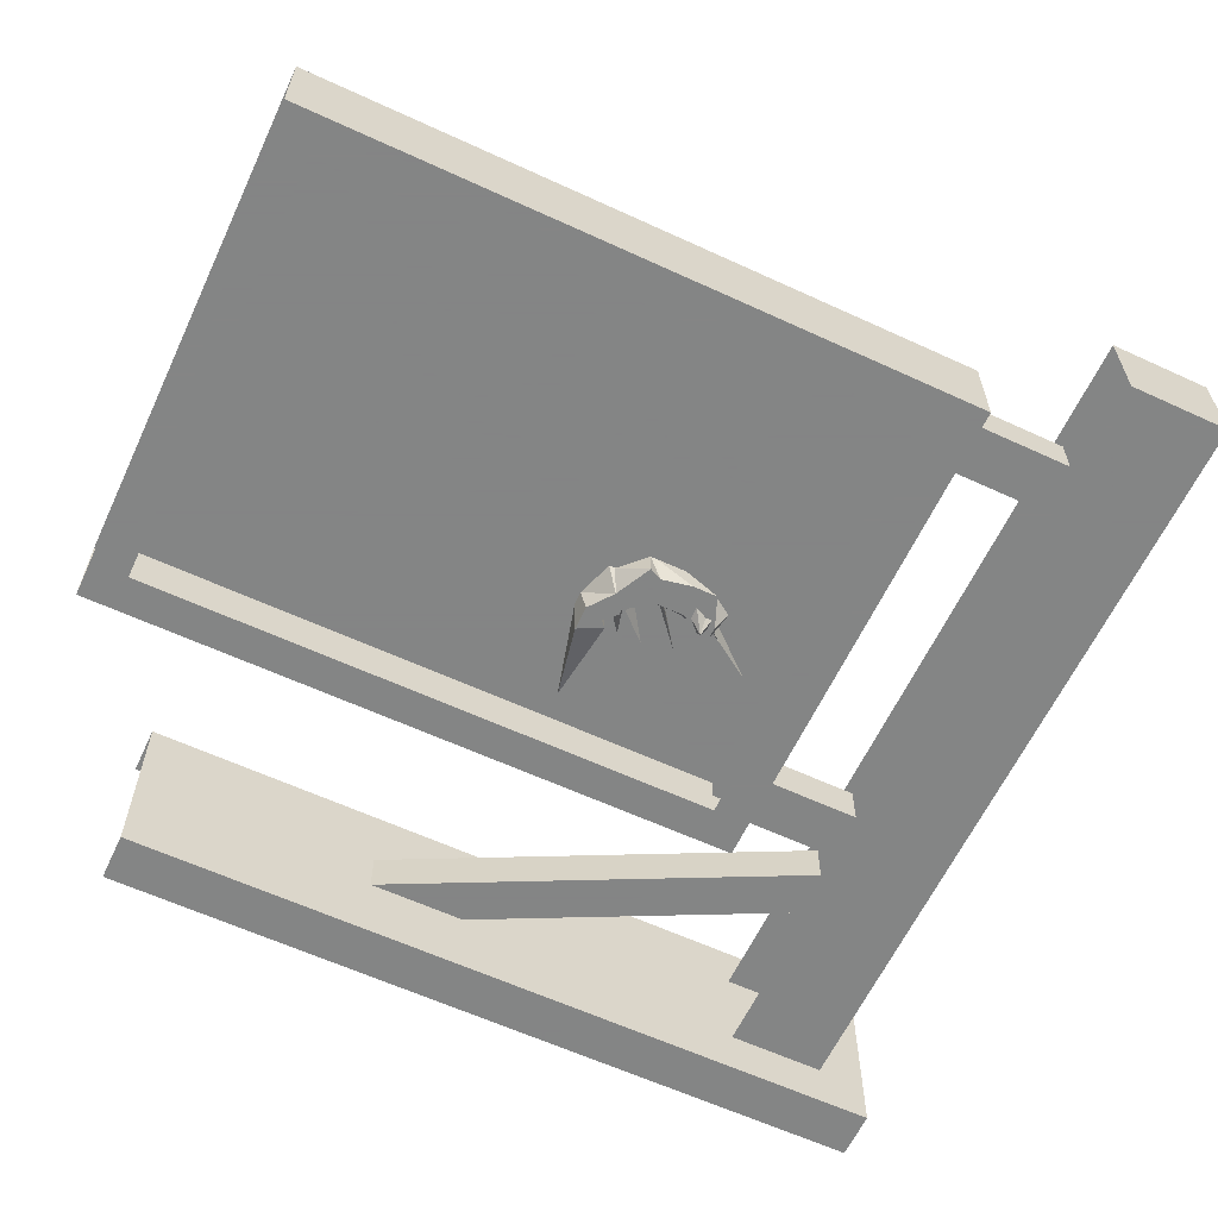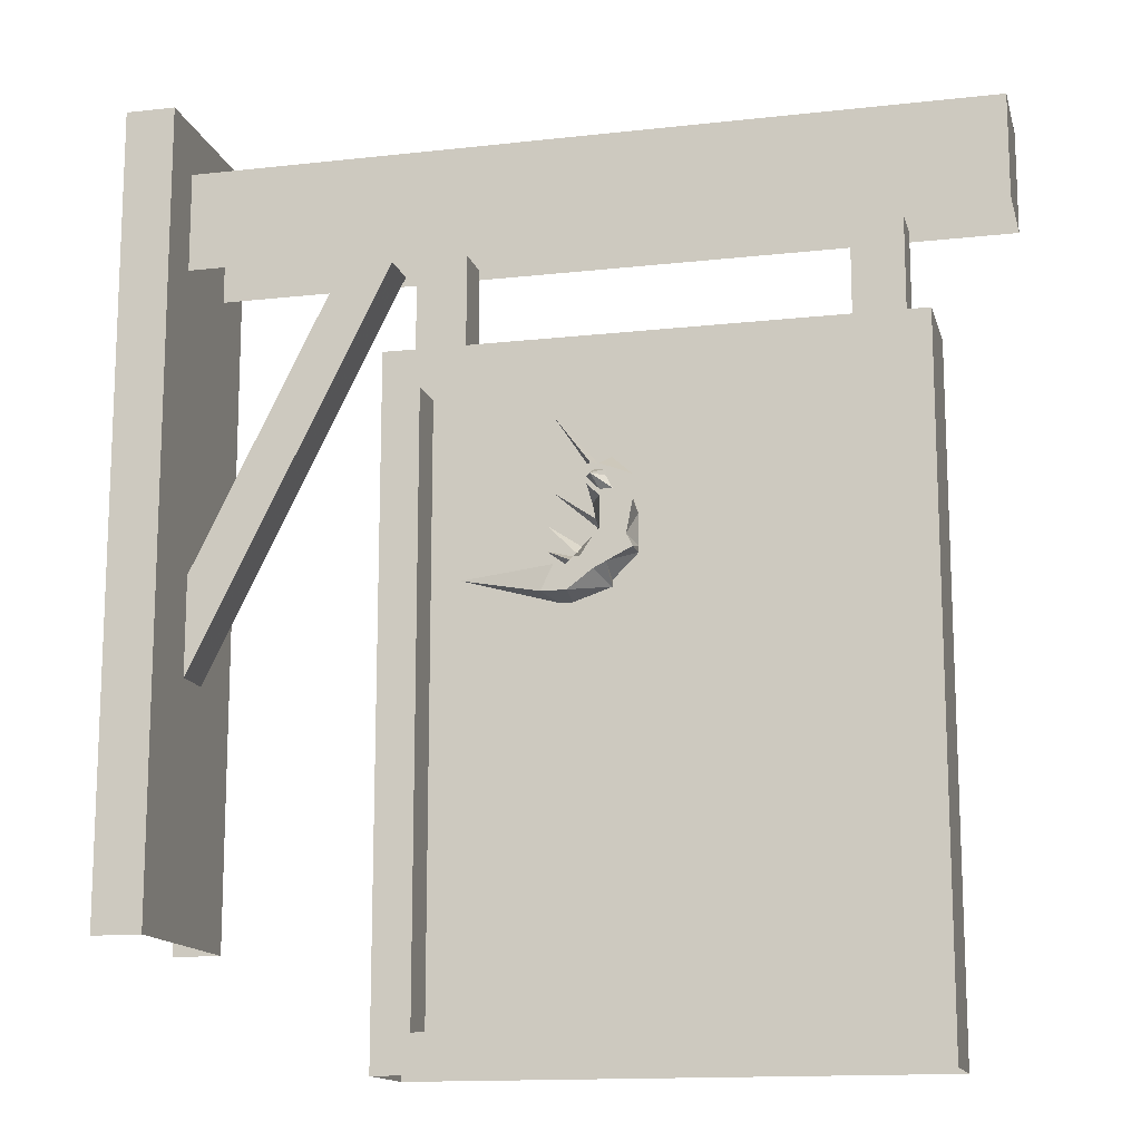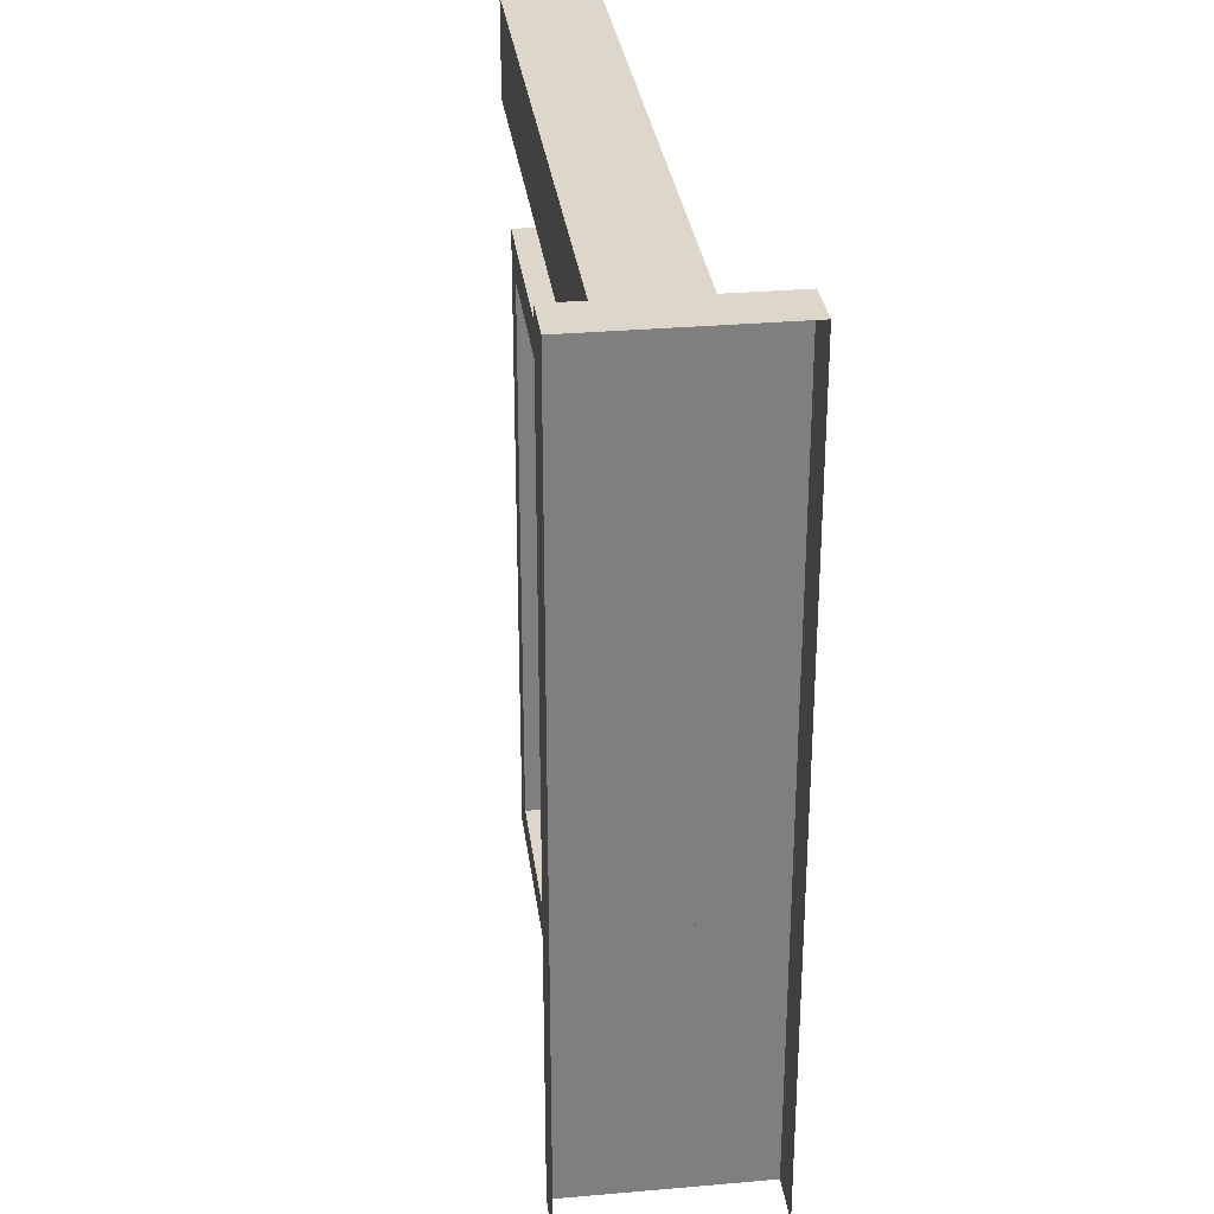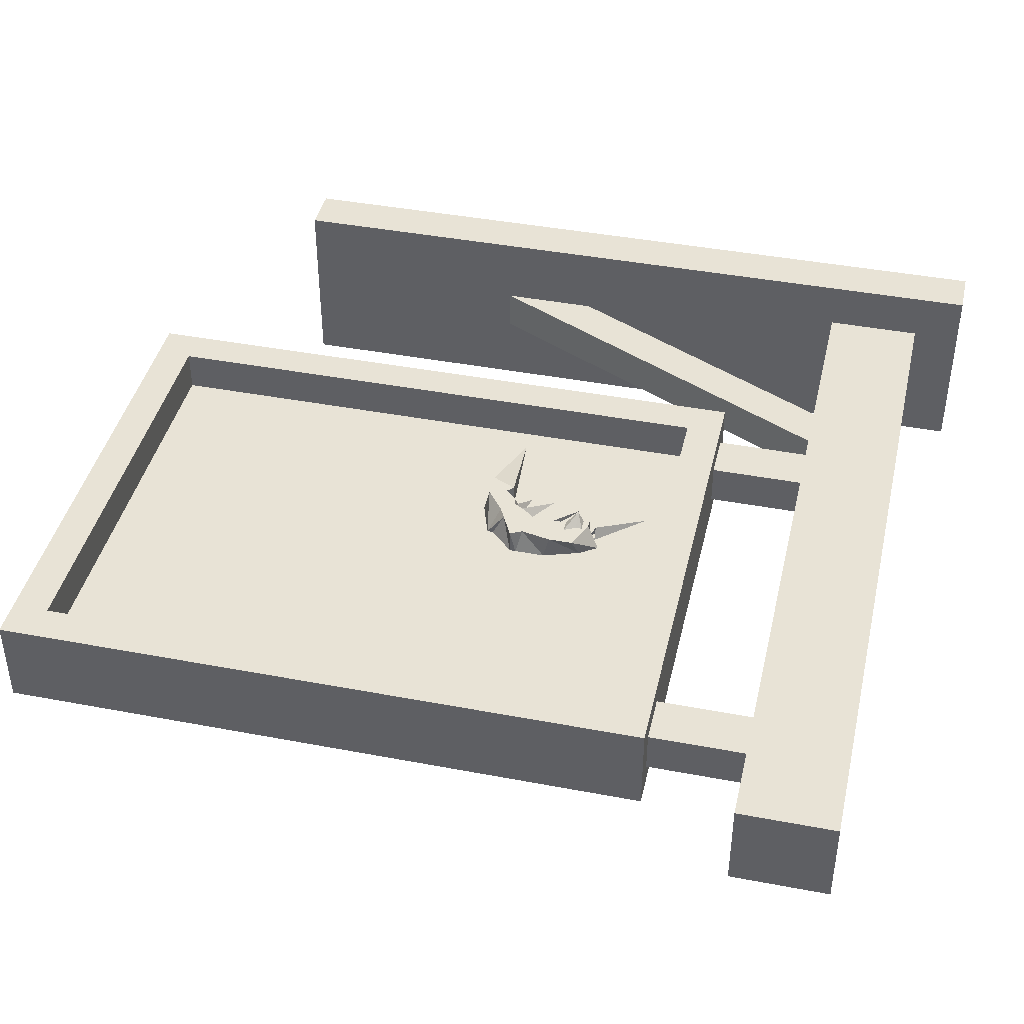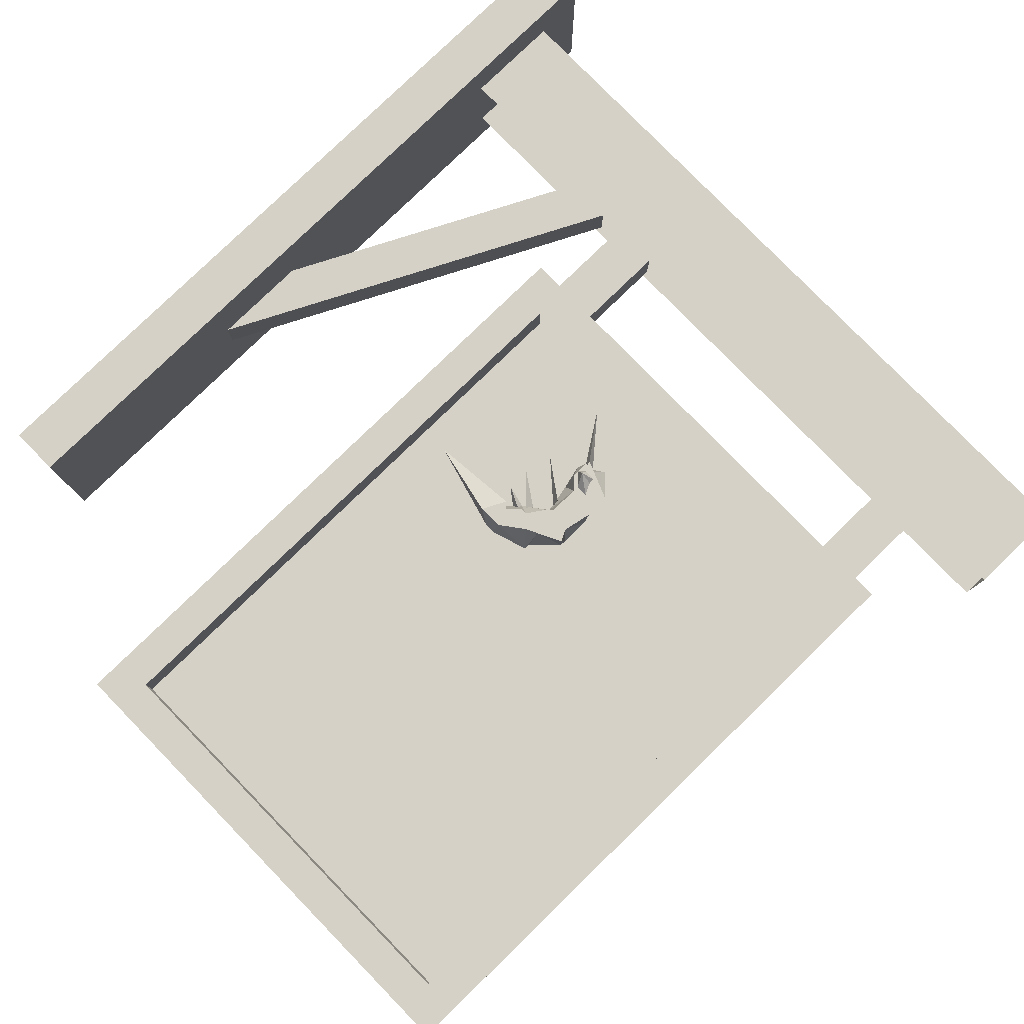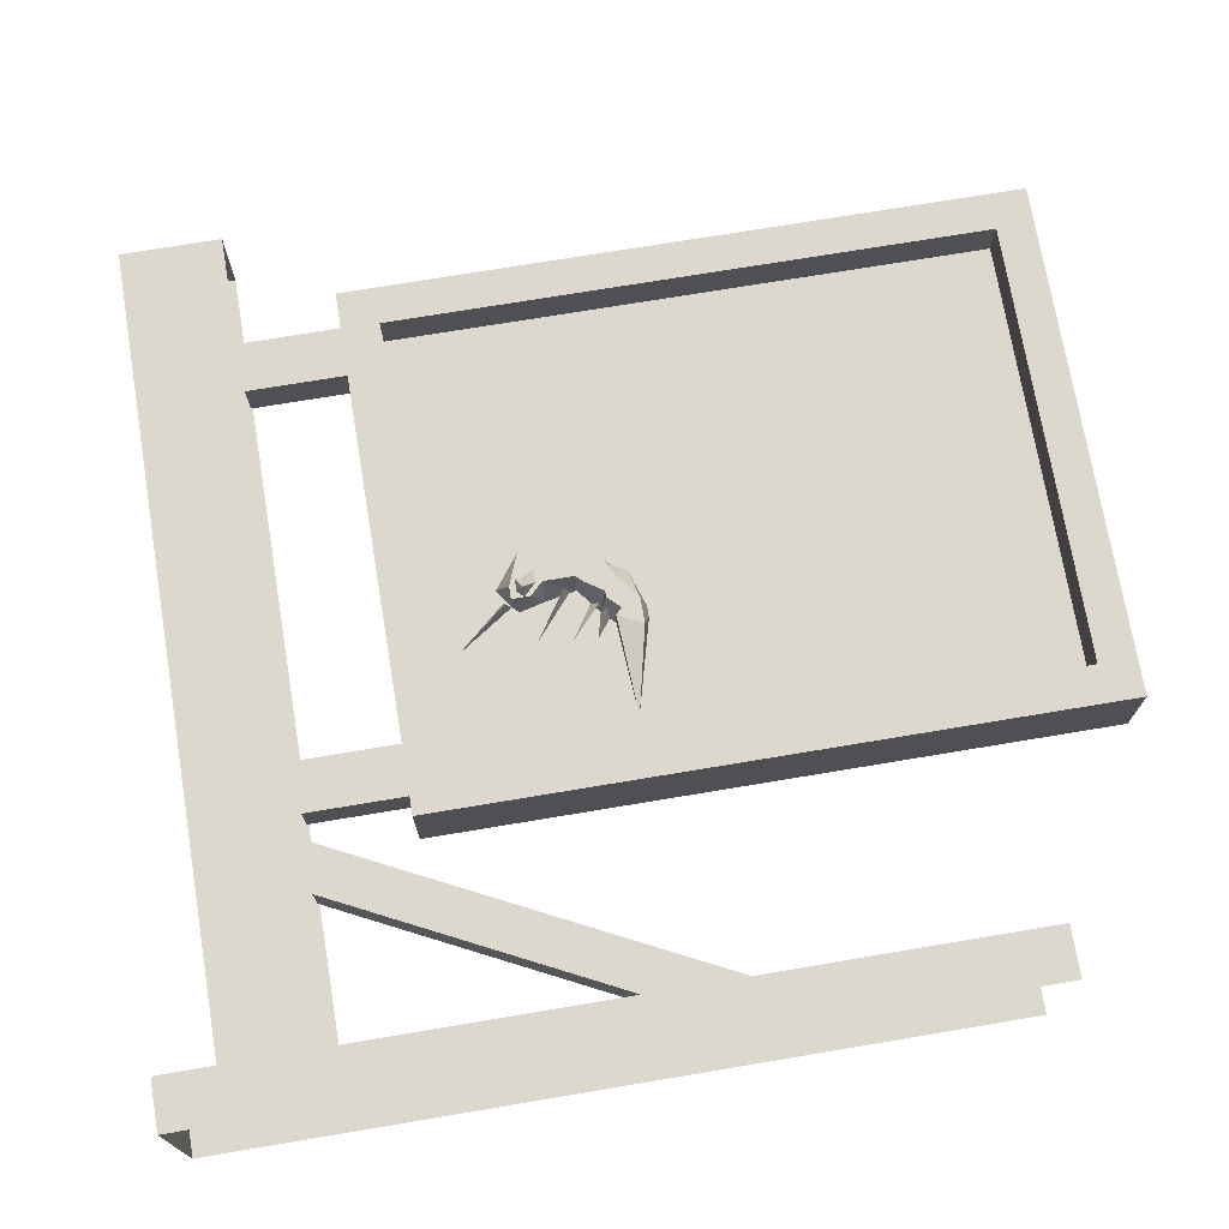
<metadata>
{"format":"obj","ext":"obj","renderer":"f3d","projection":"perspective","resolution":1024,"background":"white","views":[{"elev":-61.6,"azim":64.9,"up":"+Z"},{"elev":-14.2,"azim":13.9,"up":"+Y"},{"elev":30.6,"azim":-97.2,"up":"+Y"},{"elev":41.7,"azim":102.9,"up":"+Z"},{"elev":79.5,"azim":45.8,"up":"+Z"},{"elev":72.4,"azim":-99.5,"up":"+Z"}]}
</metadata>
<code>
v -0.4375 0.875 0.1172
v -0.4375 1.875 0.1172
v -0.4375 1.875 -0.125
v -0.4375 0.875 -0.125
v -0.5 1.875 -0.125
v -0.5 0.875 -0.125
v -0.5 1.875 0.1172
v -0.5 0.875 0.1172
v -0.4375 1.312 -0.03125
v -0.25 1.688 -0.03125
v -0.25 1.688 0.02344
v -0.4375 1.312 0.02344
v -0.4375 1.188 0.02344
v -0.1875 1.688 0.02344
v -0.1875 1.688 -0.03125
v -0.4375 1.188 -0.03125
v 0.5547 1.688 0.05469
v 0.5547 1.812 0.05469
v 0.5547 1.812 -0.0625
v 0.5547 1.688 -0.0625
v -0.4375 1.812 -0.0625
v -0.4375 1.688 -0.0625
v -0.4375 1.812 0.05469
v -0.4375 1.688 0.05469
v -0.09375 1.562 -0.03125
v -0.09375 1.562 0.02344
v -0.09375 1.688 0.02344
v -0.09375 1.688 -0.03125
v -0.1562 1.562 -0.03125
v -0.1562 1.688 -0.03125
v -0.1562 1.562 0.02344
v -0.1562 1.688 0.02344
v 0.4297 1.562 -0.03125
v 0.4297 1.562 0.02344
v 0.4297 1.688 0.02344
v 0.4297 1.688 -0.03125
v 0.3672 1.562 -0.03125
v 0.3672 1.688 -0.03125
v 0.3672 1.562 0.02344
v 0.3672 1.688 0.02344
v -0.1875 1.562 -0.0625
v 0.4609 1.562 -0.0625
v 0.4609 1.562 0.05469
v -0.1875 1.562 0.05469
v -0.1875 0.7188 -0.0625
v -0.1406 1.516 -0.0625
v 0.4141 1.516 -0.0625
v 0.4609 0.7188 -0.0625
v 0.4609 0.7188 0.05469
v 0.4141 0.7656 0.05469
v 0.4141 1.516 0.05469
v -0.1406 1.516 0.05469
v -0.1406 0.7656 0.05469
v -0.1875 0.7188 0.05469
v -0.1406 0.7656 -0.0625
v -0.1406 0.7656 0
v -0.1406 1.516 0
v 0.4141 1.516 0
v 0.4141 0.7656 0
v 0.4141 0.7656 -0.0625
v 0.2812 1.25 0
v 0.3047 1.289 0
v 0.3203 1.258 0
v 0.2812 1.234 0
v 0.25 1.266 0
v 0.2812 1.305 0
v 0.2891 1.219 0
v 0.2188 1.227 0
v 0.2578 1.289 0
v 0.2969 1.344 0
v 0.25 1.344 0
v 0.3047 1.367 0
v 0.2422 1.352 0
v 0.2734 1.367 0
v 0.3281 1.43 0
v 0.25 1.367 0
v 0.2891 1.43 0
v 0.2422 1.406 0
v 0.3125 0.9766 0
v 0.2812 0.9688 0
v 0.2344 1.125 0
v 0.3359 1 0
v 0.3594 1.125 0
v 0.3203 1.188 0
v 0.3516 0.8984 0
v 0.3203 0.875 0
v 0.2734 0.9609 0
v 0.2422 0.9609 0
v 0.3047 0.8359 0
v 0.2422 0.8203 0
v 0.2188 0.9766 0
v 0.1953 0.9844 0
v 0.1406 1.172 0
v 0.1641 1.195 0
v 0.1562 0.8438 0
v 0.2344 0.8125 0
v 0.1406 0.9531 0
v 0.08594 0.9375 0
v 0.1875 1.336 0
v 0.1641 1.258 0
v 0.1016 1.328 0.03125
v 0.07031 1.336 0.03125
v 0.07031 1.375 0.03125
v 0.1094 1.367 0.03125
v 0.1094 1.359 0
v 0.1094 1.32 0
v 0.1094 1.312 0.03125
v 0.0625 1.328 0.03125
v 0.0625 1.336 0
v 0.05469 1.375 0
v 0.05469 1.391 0.03125
v 0.05469 1.398 0.03125
v 0.07031 1.383 0.03125
v 0.07812 1.383 0.03125
v 0.08594 1.383 0.03125
v 0.07812 1.398 0.03125
v 0.1094 1.398 0.03125
v 0.09375 1.406 0
v 0.1094 1.398 -0.03125
v 0.1094 1.367 -0.03125
v 0.1016 1.328 -0.03125
v 0.1094 1.312 0
v 0.07812 1.297 0.03125
v 0.04688 1.305 0.03125
v 0.03125 1.312 0
v 0.04688 1.305 -0.03125
v 0.0625 1.328 -0.03125
v 0.07031 1.336 -0.03125
v 0.07031 1.375 -0.03125
v 0.04688 1.406 0
v 0.05469 1.414 0.03125
v 0.07031 1.414 0.03125
v 0.0625 1.406 0.03125
v 0.0625 1.398 0.04688
v 0.03906 1.305 0.03125
v 0.0625 1.289 0.03125
v 0.03125 1.266 0.03125
v 0.02344 1.289 0.03125
v 0.01562 1.297 0
v 0.07812 1.273 0
v 0.03125 1.258 0
v 0 1.266 0.03125
v 0.01562 1.297 0.03125
v -0.1016 1.289 0.007812
v 0.01562 1.258 0
v 0.03125 1.266 -0.03125
v 0 1.266 -0.03125
v -0.1016 1.289 -0.007812
v 0.01562 1.297 -0.03125
v 0.02344 1.289 -0.03125
v 0.03906 1.305 -0.03125
v 0.0625 1.289 -0.03125
v 0.07812 1.297 -0.03125
v 0.1094 1.312 -0.03125
v 0.07031 1.383 -0.03125
v 0.05469 1.391 -0.03125
v 0.05469 1.414 0
v 0.07812 1.43 0
v 0.07812 1.406 0.03125
v 0.07812 1.281 0
v 0.07031 1.414 -0.03125
v 0.07812 1.398 -0.03125
v 0.08594 1.383 -0.03125
v 0.07812 1.383 -0.03125
v 0.0625 1.398 -0.04688
v 0.05469 1.398 -0.03125
v 0.05469 1.414 -0.03125
v 0.0625 1.406 -0.03125
v 0.07812 1.406 -0.03125
v 0.007812 1.391 0
v 0.0625 1.344 0
v 0.0625 1.352 0.01562
v 0.0625 1.352 0
v 0.0625 1.352 -0.01562
v 0 1.352 0
v 0.04688 1.32 0
v 0.03906 1.312 0.01562
v 0.03906 1.312 -0.01562
v 0 1.32 0
v 0.03125 1.305 0.01562
v 0.03125 1.297 0
v 0.03125 1.305 -0.01562
v 0.03125 1.297 0.01562
v 0.007812 1.484 0
v 0.0625 1.422 0
v 0.05469 1.422 0.01562
v 0.05469 1.422 -0.01562
v 0.05469 1.414 0.01562
v 0.03125 1.297 -0.01562
v 0.05469 1.414 -0.01562
f 1 2 3
f 1 3 4
f 4 3 5
f 4 5 6
f 7 5 3
f 7 3 2
f 7 2 8
f 8 2 1
f 9 10 11
f 9 11 12
f 12 11 13
f 13 11 14
f 13 14 15
f 13 15 16
f 16 15 9
f 9 15 10
f 17 18 19
f 17 19 20
f 20 19 21
f 20 21 22
f 23 21 19
f 23 19 18
f 23 18 24
f 24 18 17
f 25 26 27
f 25 27 28
f 25 28 29
f 29 28 30
f 29 30 31
f 31 30 32
f 31 32 26
f 26 32 27
f 33 34 35
f 33 35 36
f 33 36 37
f 37 36 38
f 37 38 39
f 39 38 40
f 39 40 34
f 34 40 35
f 41 42 43
f 41 43 44
f 41 44 45
f 41 45 46
f 41 46 42
f 42 46 47
f 42 47 48
f 42 48 49
f 42 49 43
f 43 49 50
f 43 50 51
f 43 51 44
f 44 51 52
f 44 52 53
f 44 53 54
f 44 54 45
f 45 55 46
f 46 55 56
f 46 56 57
f 57 56 58
f 57 58 59
f 57 59 56
f 57 56 53
f 57 53 52
f 47 60 48
f 48 60 55
f 48 55 45
f 50 49 54
f 50 54 53
f 50 53 56
f 50 56 59
f 50 59 51
f 51 59 58
f 58 59 60
f 58 60 47
f 61 62 63
f 61 63 64
f 61 64 65
f 61 65 62
f 61 62 66
f 61 66 65
f 61 65 64
f 61 64 63
f 61 63 62
f 64 63 67
f 64 67 68
f 64 68 65
f 64 65 68
f 64 68 67
f 64 67 63
f 62 65 69
f 62 69 66
f 62 66 70
f 62 70 66
f 66 70 71
f 66 71 70
f 70 71 72
f 70 72 71
f 71 72 73
f 71 73 72
f 72 73 74
f 72 74 75
f 72 75 74
f 72 74 73
f 73 74 76
f 73 76 74
f 74 76 77
f 74 77 76
f 73 78 76
f 73 76 78
f 79 80 81
f 79 81 82
f 79 82 83
f 79 83 84
f 79 84 81
f 79 81 80
f 79 80 85
f 79 85 86
f 79 86 80
f 80 86 85
f 87 88 81
f 87 81 80
f 87 80 81
f 87 81 88
f 87 88 89
f 87 89 90
f 87 90 88
f 88 90 89
f 81 84 83
f 81 83 82
f 81 91 92
f 81 92 93
f 81 93 94
f 81 94 67
f 81 67 84
f 81 84 68
f 81 68 94
f 81 94 91
f 81 91 88
f 81 88 88
f 81 88 91
f 91 88 95
f 91 95 96
f 91 96 88
f 88 96 95
f 92 97 98
f 92 98 93
f 92 93 97
f 97 93 98
f 67 94 68
f 67 68 84
f 71 66 69
f 71 69 99
f 71 99 69
f 71 69 66
f 66 69 65
f 65 69 100
f 65 100 69
f 69 100 99
f 69 99 100
f 65 68 100
f 65 100 68
f 101 102 103
f 101 103 104
f 101 104 105
f 101 105 106
f 101 106 107
f 101 107 108
f 101 108 102
f 102 108 109
f 102 109 103
f 103 109 110
f 103 110 111
f 103 111 112
f 103 112 113
f 103 113 114
f 103 114 104
f 104 114 115
f 104 115 116
f 104 116 117
f 104 117 118
f 104 118 105
f 105 118 119
f 105 119 120
f 105 120 106
f 106 120 121
f 106 121 122
f 106 122 107
f 107 122 123
f 107 123 108
f 108 123 124
f 108 124 125
f 108 125 109
f 109 125 126
f 109 126 127
f 109 127 128
f 109 128 110
f 110 128 129
f 110 129 130
f 110 130 111
f 111 130 131
f 111 131 112
f 112 131 132
f 112 132 133
f 112 133 134
f 112 134 112
f 112 112 131
f 135 136 137
f 135 137 138
f 135 138 139
f 135 139 125
f 135 125 124
f 135 124 123
f 135 123 136
f 136 123 140
f 136 140 137
f 137 140 141
f 137 141 142
f 137 142 143
f 137 143 138
f 138 143 139
f 139 143 144
f 144 143 142
f 144 142 145
f 145 142 141
f 145 141 146
f 145 146 147
f 145 147 148
f 148 147 149
f 148 149 139
f 139 149 150
f 139 150 125
f 125 150 151
f 125 151 126
f 126 151 152
f 126 152 153
f 126 153 154
f 126 154 127
f 127 154 128
f 128 154 121
f 128 121 120
f 128 120 129
f 129 120 155
f 129 155 156
f 129 156 130
f 130 156 157
f 130 157 131
f 131 157 132
f 132 157 158
f 132 158 117
f 132 117 159
f 132 159 133
f 133 159 134
f 134 159 116
f 134 116 115
f 134 115 114
f 134 114 113
f 134 113 112
f 122 160 123
f 123 160 140
f 140 160 152
f 140 152 141
f 141 152 146
f 146 152 150
f 146 150 147
f 147 150 149
f 159 117 116
f 117 158 118
f 118 158 161
f 118 161 119
f 119 161 162
f 119 162 163
f 119 163 120
f 120 163 164
f 120 164 155
f 155 164 165
f 155 165 166
f 155 166 156
f 156 166 167
f 156 167 157
f 157 167 158
f 158 167 161
f 161 167 168
f 161 168 169
f 161 169 162
f 162 169 165
f 162 165 163
f 163 165 164
f 170 171 172
f 170 172 173
f 170 173 174
f 170 174 171
f 174 170 174
f 170 172 172
f 175 176 177
f 175 177 176
f 175 176 178
f 175 178 176
f 178 175 178
f 175 177 177
f 179 125 180
f 179 180 181
f 179 181 182
f 179 182 125
f 179 183 183
f 184 185 186
f 184 186 157
f 184 157 187
f 184 187 185
f 184 188 188
f 56 59 58
f 59 56 55
f 59 55 60
f 94 93 92
f 94 92 91
f 81 88 88
f 150 152 151
f 154 153 160
f 154 160 122
f 154 122 121
f 152 160 153
f 169 168 165
f 165 168 166
f 165 166 166
f 166 166 156
f 168 167 166
f 189 189 179
f 190 190 184

</code>
